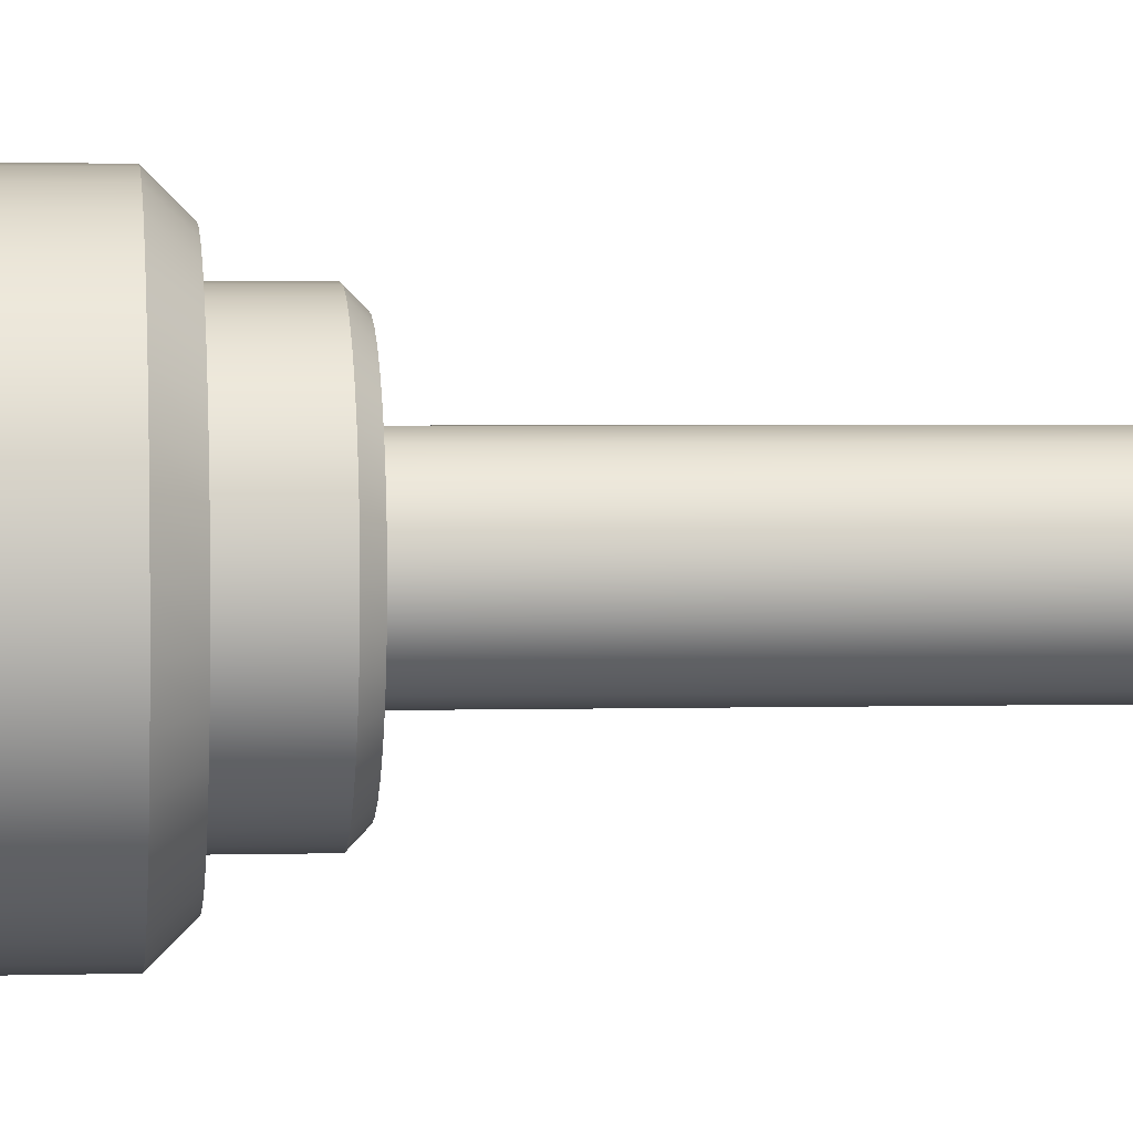
<metadata>
{"format":"obj","ext":"obj","renderer":"f3d","projection":"perspective","resolution":1024,"background":"white","views":[{"elev":2.4,"azim":-96.4,"up":"+Y"}]}
</metadata>
<code>
g default
v 3.005 -1.094 24.76
v 2.45 -2.056 24.76
v 1.599 -2.77 24.76
v 0.5553 -3.149 24.76
v -0.5553 -3.149 24.76
v -1.599 -2.77 24.76
v -2.45 -2.056 24.76
v -3.005 -1.094 24.76
v -3.198 0 24.76
v -3.005 1.094 24.76
v -2.45 2.056 24.76
v -1.599 2.77 24.76
v -0.5553 3.149 24.76
v 0.5553 3.149 24.76
v 1.599 2.77 24.76
v 2.45 2.056 24.76
v 3.005 1.094 24.76
v 3.198 0 24.76
v 3.005 -1.094 -8.092
v 2.45 -2.056 -8.092
v 1.599 -2.77 -8.092
v 0.5553 -3.149 -8.092
v -0.5553 -3.149 -8.092
v -1.599 -2.77 -8.092
v -2.45 -2.056 -8.092
v -3.005 -1.094 -8.092
v -3.198 0 -8.092
v -3.005 1.094 -8.092
v -2.45 2.056 -8.092
v -1.599 2.77 -8.092
v -0.5553 3.149 -8.092
v 0.5553 3.149 -8.092
v 1.599 2.77 -8.092
v 2.45 2.056 -8.092
v 3.005 1.094 -8.092
v 3.198 0 -8.092
v -4e-06 0 24.76
v -4e-06 0 -8.092
v 8.806 -1.553 -9.504
v 8.402 -3.058 -9.504
v 7.743 -4.471 -9.504
v 6.85 -5.747 -9.504
v 5.747 -6.85 -9.504
v 4.471 -7.743 -9.504
v 3.058 -8.402 -9.504
v 1.553 -8.806 -9.504
v -4e-06 -8.941 -9.504
v -1.553 -8.806 -9.504
v -3.058 -8.402 -9.504
v -4.471 -7.744 -9.504
v -5.747 -6.85 -9.504
v -6.85 -5.747 -9.504
v -7.744 -4.471 -9.504
v -8.402 -3.058 -9.504
v -8.806 -1.553 -9.504
v -8.941 0 -9.504
v -8.806 1.553 -9.504
v -8.402 3.058 -9.504
v -7.744 4.471 -9.504
v -6.85 5.747 -9.504
v -5.747 6.85 -9.504
v -4.471 7.743 -9.504
v -3.058 8.402 -9.504
v -1.553 8.806 -9.504
v -4e-06 8.941 -9.504
v 1.553 8.806 -9.504
v 3.058 8.402 -9.504
v 4.471 7.743 -9.504
v 5.747 6.85 -9.504
v 6.85 5.747 -9.504
v 7.743 4.471 -9.504
v 8.402 3.058 -9.504
v 8.806 1.553 -9.504
v 8.941 0 -9.504
v 8.806 -1.553 -23.49
v 8.402 -3.058 -23.49
v 7.743 -4.471 -23.49
v 6.85 -5.747 -23.49
v 5.747 -6.85 -23.49
v 4.471 -7.743 -23.49
v 3.058 -8.402 -23.49
v 1.553 -8.806 -23.49
v -4e-06 -8.941 -23.49
v -1.553 -8.806 -23.49
v -3.058 -8.402 -23.49
v -4.471 -7.744 -23.49
v -5.747 -6.85 -23.49
v -6.85 -5.747 -23.49
v -7.744 -4.471 -23.49
v -8.402 -3.058 -23.49
v -8.806 -1.553 -23.49
v -8.941 0 -23.49
v -8.806 1.553 -23.49
v -8.402 3.058 -23.49
v -7.744 4.471 -23.49
v -6.85 5.747 -23.49
v -5.747 6.85 -23.49
v -4.471 7.743 -23.49
v -3.058 8.402 -23.49
v -1.553 8.806 -23.49
v -4e-06 8.941 -23.49
v 1.553 8.806 -23.49
v 3.058 8.402 -23.49
v 4.471 7.743 -23.49
v 5.747 6.85 -23.49
v 6.85 5.747 -23.49
v 7.743 4.471 -23.49
v 8.402 3.058 -23.49
v 8.806 1.553 -23.49
v 8.941 0 -23.49
v 7.548 -1.331 -24.76
v 7.203 -2.622 -24.76
v 6.638 -3.832 -24.76
v 5.872 -4.927 -24.76
v 4.927 -5.872 -24.76
v 3.832 -6.638 -24.76
v 2.622 -7.203 -24.76
v 1.331 -7.548 -24.76
v -4e-06 -7.665 -24.76
v -1.331 -7.548 -24.76
v -2.622 -7.203 -24.76
v -3.832 -6.638 -24.76
v -4.927 -5.872 -24.76
v -5.872 -4.927 -24.76
v -6.638 -3.832 -24.76
v -7.203 -2.622 -24.76
v -7.548 -1.331 -24.76
v -7.665 0 -24.76
v -7.548 1.331 -24.76
v -7.203 2.622 -24.76
v -6.638 3.832 -24.76
v -5.872 4.927 -24.76
v -4.927 5.872 -24.76
v -3.832 6.638 -24.76
v -2.622 7.203 -24.76
v -1.331 7.548 -24.76
v -4e-06 7.665 -24.76
v 1.331 7.548 -24.76
v 2.622 7.203 -24.76
v 3.832 6.638 -24.76
v 4.927 5.872 -24.76
v 5.872 4.927 -24.76
v 6.638 3.832 -24.76
v 7.203 2.622 -24.76
v 7.548 1.331 -24.76
v 7.665 0 -24.76
v 3.149 -0.5552 -24.76
v 3.004 -1.094 -24.76
v 2.769 -1.599 -24.76
v 2.449 -2.055 -24.76
v 2.055 -2.449 -24.76
v 1.599 -2.769 -24.76
v 1.094 -3.004 -24.76
v 0.5552 -3.149 -24.76
v -4e-06 -3.197 -24.76
v -0.5552 -3.149 -24.76
v -1.094 -3.004 -24.76
v -1.599 -2.769 -24.76
v -2.055 -2.449 -24.76
v -2.449 -2.055 -24.76
v -2.769 -1.599 -24.76
v -3.004 -1.094 -24.76
v -3.149 -0.5552 -24.76
v -3.197 0 -24.76
v -3.149 0.5552 -24.76
v -3.004 1.094 -24.76
v -2.769 1.599 -24.76
v -2.449 2.055 -24.76
v -2.055 2.449 -24.76
v -1.599 2.769 -24.76
v -1.094 3.004 -24.76
v -0.5552 3.149 -24.76
v -4e-06 3.197 -24.76
v 0.5552 3.149 -24.76
v 1.094 3.004 -24.76
v 1.599 2.769 -24.76
v 2.055 2.449 -24.76
v 2.449 2.055 -24.76
v 2.769 1.599 -24.76
v 3.004 1.094 -24.76
v 3.149 0.5552 -24.76
v 3.197 0 -24.76
v 1.922 -0.3389 -22.55
v 1.834 -0.6675 -22.55
v 1.69 -0.9759 -22.55
v 1.495 -1.255 -22.55
v 1.255 -1.495 -22.55
v 0.9759 -1.69 -22.55
v 0.6676 -1.834 -22.55
v 0.3389 -1.922 -22.55
v -4e-06 -1.952 -22.55
v -0.3389 -1.922 -22.55
v -0.6676 -1.834 -22.55
v -0.9759 -1.69 -22.55
v -1.255 -1.495 -22.55
v -1.495 -1.255 -22.55
v -1.69 -0.9759 -22.55
v -1.834 -0.6675 -22.55
v -1.922 -0.3389 -22.55
v -1.952 0 -22.55
v -1.922 0.3389 -22.55
v -1.834 0.6675 -22.55
v -1.69 0.9759 -22.55
v -1.495 1.255 -22.55
v -1.255 1.495 -22.55
v -0.9759 1.69 -22.55
v -0.6676 1.834 -22.55
v -0.3389 1.922 -22.55
v -4e-06 1.952 -22.55
v 0.3389 1.922 -22.55
v 0.6676 1.834 -22.55
v 0.9759 1.69 -22.55
v 1.255 1.495 -22.55
v 1.495 1.255 -22.55
v 1.69 0.9759 -22.55
v 1.834 0.6675 -22.55
v 1.922 0.3389 -22.55
v 1.952 0 -22.55
v 1.922 -0.3389 -16.88
v 1.834 -0.6675 -16.88
v -4e-06 0 -16.88
v 1.69 -0.9759 -16.88
v 1.495 -1.255 -16.88
v 1.255 -1.495 -16.88
v 0.9759 -1.69 -16.88
v 0.6676 -1.834 -16.88
v 0.3389 -1.922 -16.88
v -4e-06 -1.952 -16.88
v -0.3389 -1.922 -16.88
v -0.6676 -1.834 -16.88
v -0.9759 -1.69 -16.88
v -1.255 -1.495 -16.88
v -1.495 -1.255 -16.88
v -1.69 -0.9759 -16.88
v -1.834 -0.6675 -16.88
v -1.922 -0.3389 -16.88
v -1.952 0 -16.88
v -1.922 0.3389 -16.88
v -1.834 0.6675 -16.88
v -1.69 0.9759 -16.88
v -1.495 1.255 -16.88
v -1.255 1.495 -16.88
v -0.9759 1.69 -16.88
v -0.6676 1.834 -16.88
v -0.3389 1.922 -16.88
v -4e-06 1.952 -16.88
v 0.3389 1.922 -16.88
v 0.6676 1.834 -16.88
v 0.9759 1.69 -16.88
v 1.255 1.495 -16.88
v 1.495 1.255 -16.88
v 1.69 0.9759 -16.88
v 1.834 0.6675 -16.88
v 1.922 0.3389 -16.88
v 1.952 0 -16.88
v 7.568 -1.334 -8.236
v 7.221 -2.628 -8.236
v 6.655 -3.842 -8.236
v 5.887 -4.94 -8.236
v 4.939 -5.887 -8.236
v 3.842 -6.655 -8.236
v 2.628 -7.221 -8.236
v 1.334 -7.568 -8.236
v -4e-06 -7.684 -8.236
v -1.334 -7.568 -8.236
v -2.628 -7.221 -8.236
v -3.842 -6.655 -8.236
v -4.939 -5.887 -8.236
v -5.887 -4.94 -8.236
v -6.655 -3.842 -8.236
v -7.221 -2.628 -8.236
v -7.568 -1.334 -8.236
v -7.684 0 -8.236
v -7.568 1.334 -8.236
v -7.221 2.628 -8.236
v -6.655 3.842 -8.236
v -5.887 4.939 -8.236
v -4.939 5.887 -8.236
v -3.842 6.655 -8.236
v -2.628 7.221 -8.236
v -1.334 7.568 -8.236
v -4e-06 7.684 -8.236
v 1.334 7.568 -8.236
v 2.628 7.221 -8.236
v 3.842 6.655 -8.236
v 4.939 5.887 -8.236
v 5.887 4.939 -8.236
v 6.655 3.842 -8.236
v 7.221 2.628 -8.236
v 7.568 1.334 -8.236
v 7.684 0 -8.236
v 6.261 -1.104 -8.236
v 5.974 -2.174 -8.236
v 5.506 -3.179 -8.236
v 4.87 -4.087 -8.236
v 4.087 -4.87 -8.236
v 3.179 -5.506 -8.236
v 2.174 -5.974 -8.236
v 1.104 -6.261 -8.236
v -4e-06 -6.358 -8.236
v -1.104 -6.261 -8.236
v -2.174 -5.974 -8.236
v -3.179 -5.506 -8.236
v -4.087 -4.87 -8.236
v -4.87 -4.087 -8.236
v -5.506 -3.179 -8.236
v -5.974 -2.174 -8.236
v -6.261 -1.104 -8.236
v -6.358 0 -8.236
v -6.261 1.104 -8.236
v -5.974 2.174 -8.236
v -5.506 3.179 -8.236
v -4.87 4.087 -8.236
v -4.087 4.87 -8.236
v -3.179 5.506 -8.236
v -2.174 5.974 -8.236
v -1.104 6.261 -8.236
v -4e-06 6.358 -8.236
v 1.104 6.261 -8.236
v 2.174 5.974 -8.236
v 3.179 5.506 -8.236
v 4.087 4.87 -8.236
v 4.87 4.087 -8.236
v 5.506 3.179 -8.236
v 5.974 2.174 -8.236
v 6.261 1.104 -8.236
v 6.358 0 -8.236
v 6.261 -1.104 -5.06
v 5.974 -2.174 -5.06
v 5.506 -3.179 -5.06
v 4.87 -4.087 -5.06
v 4.087 -4.87 -5.06
v 3.179 -5.506 -5.06
v 2.174 -5.974 -5.06
v 1.104 -6.261 -5.06
v -4e-06 -6.358 -5.06
v -1.104 -6.261 -5.06
v -2.174 -5.974 -5.06
v -3.179 -5.506 -5.06
v -4.087 -4.87 -5.06
v -4.87 -4.087 -5.06
v -5.506 -3.179 -5.06
v -5.974 -2.174 -5.06
v -6.261 -1.104 -5.06
v -6.358 0 -5.06
v -6.261 1.104 -5.06
v -5.974 2.174 -5.06
v -5.506 3.179 -5.06
v -4.87 4.087 -5.06
v -4.087 4.87 -5.06
v -3.179 5.506 -5.06
v -2.174 5.974 -5.06
v -1.104 6.261 -5.06
v -4e-06 6.358 -5.06
v 1.104 6.261 -5.06
v 2.174 5.974 -5.06
v 3.179 5.506 -5.06
v 4.087 4.87 -5.06
v 4.87 4.087 -5.06
v 5.506 3.179 -5.06
v 5.974 2.174 -5.06
v 6.261 1.104 -5.06
v 6.358 0 -5.06
v 5.631 -0.9929 -4.44
v 5.373 -1.956 -4.44
v 4.952 -2.859 -4.44
v 4.38 -3.675 -4.44
v 3.675 -4.38 -4.44
v 2.859 -4.952 -4.44
v 1.956 -5.373 -4.44
v 0.9929 -5.631 -4.44
v -4e-06 -5.718 -4.44
v -0.9929 -5.631 -4.44
v -1.956 -5.373 -4.44
v -2.859 -4.952 -4.44
v -3.675 -4.38 -4.44
v -4.38 -3.675 -4.44
v -4.952 -2.859 -4.44
v -5.373 -1.956 -4.44
v -5.631 -0.9929 -4.44
v -5.718 0 -4.44
v -5.631 0.9929 -4.44
v -5.373 1.956 -4.44
v -4.952 2.859 -4.44
v -4.38 3.675 -4.44
v -3.675 4.38 -4.44
v -2.859 4.952 -4.44
v -1.956 5.373 -4.44
v -0.9929 5.631 -4.44
v -4e-06 5.718 -4.44
v 0.9929 5.631 -4.44
v 1.956 5.373 -4.44
v 2.859 4.952 -4.44
v 3.675 4.38 -4.44
v 4.38 3.675 -4.44
v 4.952 2.859 -4.44
v 5.373 1.956 -4.44
v 5.631 0.9929 -4.44
v 5.718 0 -4.44
v 3.415 -0.6022 -4.44
v 3.259 -1.186 -4.44
v 3.003 -1.734 -4.44
v 2.657 -2.229 -4.44
v 2.229 -2.657 -4.44
v 1.734 -3.003 -4.44
v 1.186 -3.259 -4.44
v 0.6022 -3.415 -4.44
v -4e-06 -3.468 -4.44
v -0.6022 -3.415 -4.44
v -1.186 -3.259 -4.44
v -1.734 -3.003 -4.44
v -2.229 -2.657 -4.44
v -2.657 -2.229 -4.44
v -3.003 -1.734 -4.44
v -3.259 -1.186 -4.44
v -3.415 -0.6022 -4.44
v -3.468 0 -4.44
v -3.415 0.6022 -4.44
v -3.259 1.186 -4.44
v -3.003 1.734 -4.44
v -2.657 2.229 -4.44
v -2.229 2.657 -4.44
v -1.734 3.003 -4.44
v -1.186 3.259 -4.44
v -0.6022 3.415 -4.44
v -4e-06 3.468 -4.44
v 0.6022 3.415 -4.44
v 1.186 3.259 -4.44
v 1.734 3.003 -4.44
v 2.229 2.657 -4.44
v 2.657 2.229 -4.44
v 3.003 1.734 -4.44
v 3.259 1.186 -4.44
v 3.415 0.6022 -4.44
v 3.468 0 -4.44
v 3.008 -0.5303 -4.931
v 2.87 -1.045 -4.931
v -4e-06 0 -4.931
v 2.645 -1.527 -4.931
v 2.34 -1.963 -4.931
v 1.963 -2.34 -4.931
v 1.527 -2.645 -4.931
v 1.045 -2.87 -4.931
v 0.5303 -3.008 -4.931
v -4e-06 -3.054 -4.931
v -0.5303 -3.008 -4.931
v -1.045 -2.87 -4.931
v -1.527 -2.645 -4.931
v -1.963 -2.34 -4.931
v -2.34 -1.963 -4.931
v -2.645 -1.527 -4.931
v -2.87 -1.045 -4.931
v -3.008 -0.5303 -4.931
v -3.054 0 -4.931
v -3.008 0.5303 -4.931
v -2.87 1.045 -4.931
v -2.645 1.527 -4.931
v -2.34 1.963 -4.931
v -1.963 2.34 -4.931
v -1.527 2.645 -4.931
v -1.045 2.87 -4.931
v -0.5303 3.008 -4.931
v -4e-06 3.054 -4.931
v 0.5303 3.008 -4.931
v 1.045 2.87 -4.931
v 1.527 2.645 -4.931
v 1.963 2.34 -4.931
v 2.34 1.963 -4.931
v 2.645 1.527 -4.931
v 2.87 1.045 -4.931
v 3.008 0.5303 -4.931
v 3.054 0 -4.931
g pCylinder62 group143
f 1 2 20 19
f 2 3 21 20
f 3 4 22 21
f 4 5 23 22
f 5 6 24 23
f 6 7 25 24
f 7 8 26 25
f 8 9 27 26
f 9 10 28 27
f 10 11 29 28
f 11 12 30 29
f 12 13 31 30
f 13 14 32 31
f 14 15 33 32
f 15 16 34 33
f 16 17 35 34
f 17 18 36 35
f 18 1 19 36
f 2 1 37
f 3 2 37
f 4 3 37
f 5 4 37
f 6 5 37
f 7 6 37
f 8 7 37
f 9 8 37
f 10 9 37
f 11 10 37
f 12 11 37
f 13 12 37
f 14 13 37
f 15 14 37
f 16 15 37
f 17 16 37
f 18 17 37
f 1 18 37
f 19 20 38
f 20 21 38
f 21 22 38
f 22 23 38
f 23 24 38
f 24 25 38
f 25 26 38
f 26 27 38
f 27 28 38
f 28 29 38
f 29 30 38
f 30 31 38
f 31 32 38
f 32 33 38
f 33 34 38
f 34 35 38
f 35 36 38
f 36 19 38
f 39 40 76 75
f 40 41 77 76
f 41 42 78 77
f 42 43 79 78
f 43 44 80 79
f 44 45 81 80
f 45 46 82 81
f 46 47 83 82
f 47 48 84 83
f 48 49 85 84
f 49 50 86 85
f 50 51 87 86
f 51 52 88 87
f 52 53 89 88
f 53 54 90 89
f 54 55 91 90
f 55 56 92 91
f 56 57 93 92
f 57 58 94 93
f 58 59 95 94
f 59 60 96 95
f 60 61 97 96
f 61 62 98 97
f 62 63 99 98
f 63 64 100 99
f 64 65 101 100
f 65 66 102 101
f 66 67 103 102
f 67 68 104 103
f 68 69 105 104
f 69 70 106 105
f 70 71 107 106
f 71 72 108 107
f 72 73 109 108
f 73 74 110 109
f 74 39 75 110
f 437 436 438
f 439 437 438
f 440 439 438
f 441 440 438
f 442 441 438
f 443 442 438
f 444 443 438
f 445 444 438
f 446 445 438
f 447 446 438
f 448 447 438
f 449 448 438
f 450 449 438
f 451 450 438
f 452 451 438
f 453 452 438
f 454 453 438
f 455 454 438
f 456 455 438
f 457 456 438
f 458 457 438
f 459 458 438
f 460 459 438
f 461 460 438
f 462 461 438
f 463 462 438
f 464 463 438
f 465 464 438
f 466 465 438
f 467 466 438
f 468 467 438
f 469 468 438
f 470 469 438
f 471 470 438
f 472 471 438
f 436 472 438
f 219 220 221
f 220 222 221
f 222 223 221
f 223 224 221
f 224 225 221
f 225 226 221
f 226 227 221
f 227 228 221
f 228 229 221
f 229 230 221
f 230 231 221
f 231 232 221
f 232 233 221
f 233 234 221
f 234 235 221
f 235 236 221
f 236 237 221
f 237 238 221
f 238 239 221
f 239 240 221
f 240 241 221
f 241 242 221
f 242 243 221
f 243 244 221
f 244 245 221
f 245 246 221
f 246 247 221
f 247 248 221
f 248 249 221
f 249 250 221
f 250 251 221
f 251 252 221
f 252 253 221
f 253 254 221
f 254 255 221
f 255 219 221
f 75 76 112 111
f 76 77 113 112
f 77 78 114 113
f 78 79 115 114
f 79 80 116 115
f 80 81 117 116
f 81 82 118 117
f 82 83 119 118
f 83 84 120 119
f 84 85 121 120
f 85 86 122 121
f 86 87 123 122
f 87 88 124 123
f 88 89 125 124
f 89 90 126 125
f 90 91 127 126
f 91 92 128 127
f 92 93 129 128
f 93 94 130 129
f 94 95 131 130
f 95 96 132 131
f 96 97 133 132
f 97 98 134 133
f 98 99 135 134
f 99 100 136 135
f 100 101 137 136
f 101 102 138 137
f 102 103 139 138
f 103 104 140 139
f 104 105 141 140
f 105 106 142 141
f 106 107 143 142
f 107 108 144 143
f 108 109 145 144
f 109 110 146 145
f 110 75 111 146
f 111 112 148 147
f 112 113 149 148
f 113 114 150 149
f 114 115 151 150
f 115 116 152 151
f 116 117 153 152
f 117 118 154 153
f 118 119 155 154
f 119 120 156 155
f 120 121 157 156
f 121 122 158 157
f 122 123 159 158
f 123 124 160 159
f 124 125 161 160
f 125 126 162 161
f 126 127 163 162
f 127 128 164 163
f 128 129 165 164
f 129 130 166 165
f 130 131 167 166
f 131 132 168 167
f 132 133 169 168
f 133 134 170 169
f 134 135 171 170
f 135 136 172 171
f 136 137 173 172
f 137 138 174 173
f 138 139 175 174
f 139 140 176 175
f 140 141 177 176
f 141 142 178 177
f 142 143 179 178
f 143 144 180 179
f 144 145 181 180
f 145 146 182 181
f 146 111 147 182
f 147 148 184 183
f 148 149 185 184
f 149 150 186 185
f 150 151 187 186
f 151 152 188 187
f 152 153 189 188
f 153 154 190 189
f 154 155 191 190
f 155 156 192 191
f 156 157 193 192
f 157 158 194 193
f 158 159 195 194
f 159 160 196 195
f 160 161 197 196
f 161 162 198 197
f 162 163 199 198
f 163 164 200 199
f 164 165 201 200
f 165 166 202 201
f 166 167 203 202
f 167 168 204 203
f 168 169 205 204
f 169 170 206 205
f 170 171 207 206
f 171 172 208 207
f 172 173 209 208
f 173 174 210 209
f 174 175 211 210
f 175 176 212 211
f 176 177 213 212
f 177 178 214 213
f 178 179 215 214
f 179 180 216 215
f 180 181 217 216
f 181 182 218 217
f 182 147 183 218
f 183 184 220 219
f 184 185 222 220
f 185 186 223 222
f 186 187 224 223
f 187 188 225 224
f 188 189 226 225
f 189 190 227 226
f 190 191 228 227
f 191 192 229 228
f 192 193 230 229
f 193 194 231 230
f 194 195 232 231
f 195 196 233 232
f 196 197 234 233
f 197 198 235 234
f 198 199 236 235
f 199 200 237 236
f 200 201 238 237
f 201 202 239 238
f 202 203 240 239
f 203 204 241 240
f 204 205 242 241
f 205 206 243 242
f 206 207 244 243
f 207 208 245 244
f 208 209 246 245
f 209 210 247 246
f 210 211 248 247
f 211 212 249 248
f 212 213 250 249
f 213 214 251 250
f 214 215 252 251
f 215 216 253 252
f 216 217 254 253
f 217 218 255 254
f 218 183 219 255
f 40 39 256 257
f 41 40 257 258
f 42 41 258 259
f 43 42 259 260
f 44 43 260 261
f 45 44 261 262
f 46 45 262 263
f 47 46 263 264
f 48 47 264 265
f 49 48 265 266
f 50 49 266 267
f 51 50 267 268
f 52 51 268 269
f 53 52 269 270
f 54 53 270 271
f 55 54 271 272
f 56 55 272 273
f 57 56 273 274
f 58 57 274 275
f 59 58 275 276
f 60 59 276 277
f 61 60 277 278
f 62 61 278 279
f 63 62 279 280
f 64 63 280 281
f 65 64 281 282
f 66 65 282 283
f 67 66 283 284
f 68 67 284 285
f 69 68 285 286
f 70 69 286 287
f 71 70 287 288
f 72 71 288 289
f 73 72 289 290
f 74 73 290 291
f 39 74 291 256
f 257 256 292 293
f 258 257 293 294
f 259 258 294 295
f 260 259 295 296
f 261 260 296 297
f 262 261 297 298
f 263 262 298 299
f 264 263 299 300
f 265 264 300 301
f 266 265 301 302
f 267 266 302 303
f 268 267 303 304
f 269 268 304 305
f 270 269 305 306
f 271 270 306 307
f 272 271 307 308
f 273 272 308 309
f 274 273 309 310
f 275 274 310 311
f 276 275 311 312
f 277 276 312 313
f 278 277 313 314
f 279 278 314 315
f 280 279 315 316
f 281 280 316 317
f 282 281 317 318
f 283 282 318 319
f 284 283 319 320
f 285 284 320 321
f 286 285 321 322
f 287 286 322 323
f 288 287 323 324
f 289 288 324 325
f 290 289 325 326
f 291 290 326 327
f 256 291 327 292
f 293 292 328 329
f 294 293 329 330
f 295 294 330 331
f 296 295 331 332
f 297 296 332 333
f 298 297 333 334
f 299 298 334 335
f 300 299 335 336
f 301 300 336 337
f 302 301 337 338
f 303 302 338 339
f 304 303 339 340
f 305 304 340 341
f 306 305 341 342
f 307 306 342 343
f 308 307 343 344
f 309 308 344 345
f 310 309 345 346
f 311 310 346 347
f 312 311 347 348
f 313 312 348 349
f 314 313 349 350
f 315 314 350 351
f 316 315 351 352
f 317 316 352 353
f 318 317 353 354
f 319 318 354 355
f 320 319 355 356
f 321 320 356 357
f 322 321 357 358
f 323 322 358 359
f 324 323 359 360
f 325 324 360 361
f 326 325 361 362
f 327 326 362 363
f 292 327 363 328
f 329 328 364 365
f 330 329 365 366
f 331 330 366 367
f 332 331 367 368
f 333 332 368 369
f 334 333 369 370
f 335 334 370 371
f 336 335 371 372
f 337 336 372 373
f 338 337 373 374
f 339 338 374 375
f 340 339 375 376
f 341 340 376 377
f 342 341 377 378
f 343 342 378 379
f 344 343 379 380
f 345 344 380 381
f 346 345 381 382
f 347 346 382 383
f 348 347 383 384
f 349 348 384 385
f 350 349 385 386
f 351 350 386 387
f 352 351 387 388
f 353 352 388 389
f 354 353 389 390
f 355 354 390 391
f 356 355 391 392
f 357 356 392 393
f 358 357 393 394
f 359 358 394 395
f 360 359 395 396
f 361 360 396 397
f 362 361 397 398
f 363 362 398 399
f 328 363 399 364
f 365 364 400 401
f 366 365 401 402
f 367 366 402 403
f 368 367 403 404
f 369 368 404 405
f 370 369 405 406
f 371 370 406 407
f 372 371 407 408
f 373 372 408 409
f 374 373 409 410
f 375 374 410 411
f 376 375 411 412
f 377 376 412 413
f 378 377 413 414
f 379 378 414 415
f 380 379 415 416
f 381 380 416 417
f 382 381 417 418
f 383 382 418 419
f 384 383 419 420
f 385 384 420 421
f 386 385 421 422
f 387 386 422 423
f 388 387 423 424
f 389 388 424 425
f 390 389 425 426
f 391 390 426 427
f 392 391 427 428
f 393 392 428 429
f 394 393 429 430
f 395 394 430 431
f 396 395 431 432
f 397 396 432 433
f 398 397 433 434
f 399 398 434 435
f 364 399 435 400
f 401 400 436 437
f 402 401 437 439
f 403 402 439 440
f 404 403 440 441
f 405 404 441 442
f 406 405 442 443
f 407 406 443 444
f 408 407 444 445
f 409 408 445 446
f 410 409 446 447
f 411 410 447 448
f 412 411 448 449
f 413 412 449 450
f 414 413 450 451
f 415 414 451 452
f 416 415 452 453
f 417 416 453 454
f 418 417 454 455
f 419 418 455 456
f 420 419 456 457
f 421 420 457 458
f 422 421 458 459
f 423 422 459 460
f 424 423 460 461
f 425 424 461 462
f 426 425 462 463
f 427 426 463 464
f 428 427 464 465
f 429 428 465 466
f 430 429 466 467
f 431 430 467 468
f 432 431 468 469
f 433 432 469 470
f 434 433 470 471
f 435 434 471 472
f 400 435 472 436

</code>
